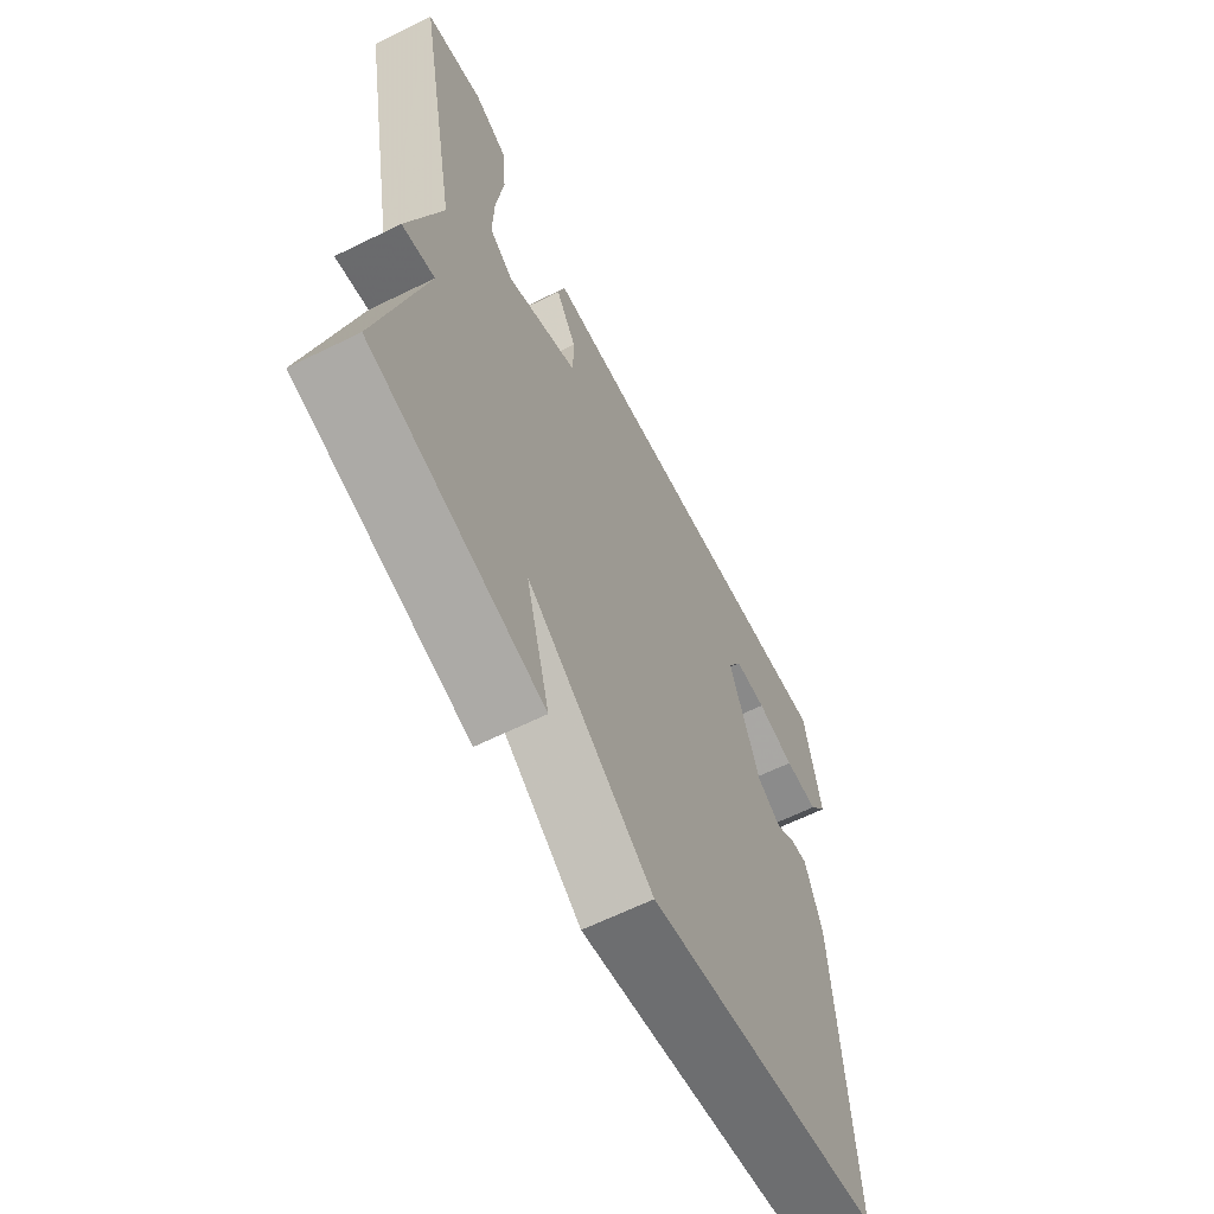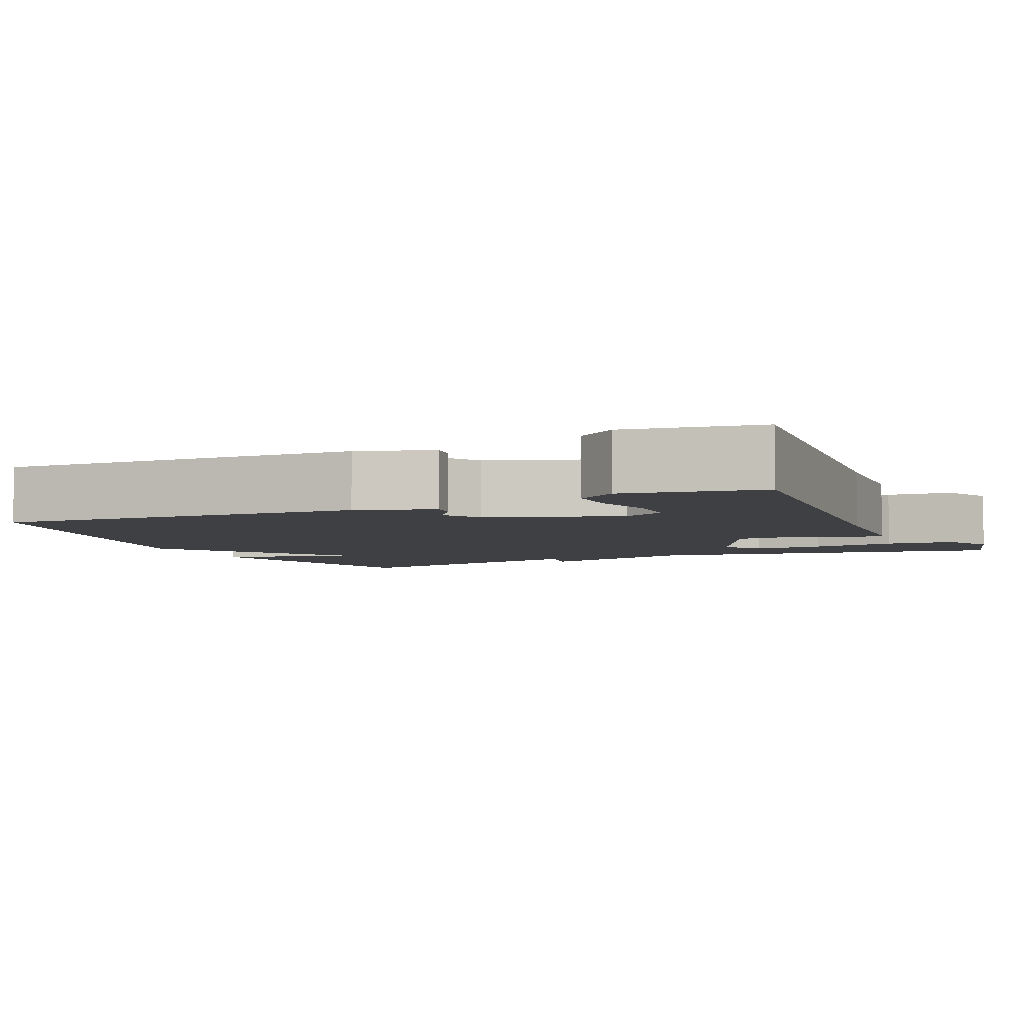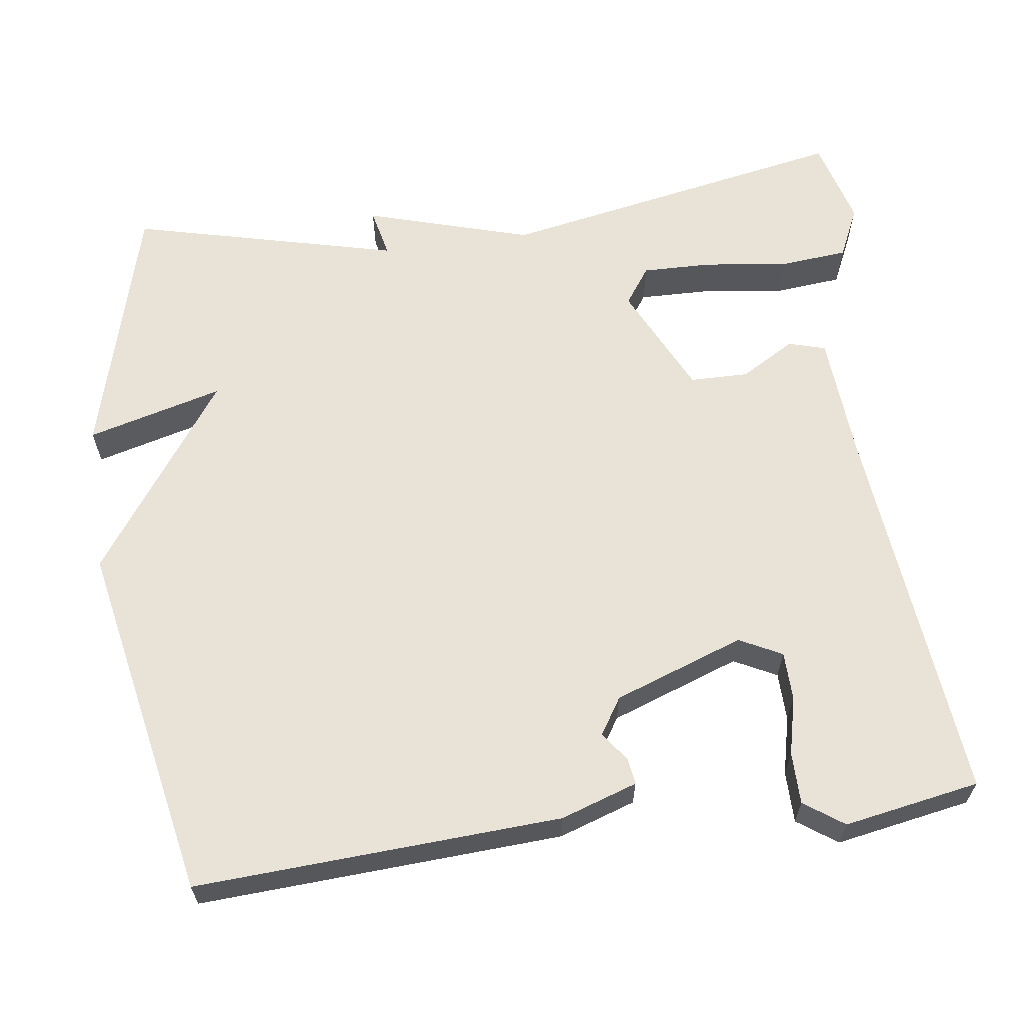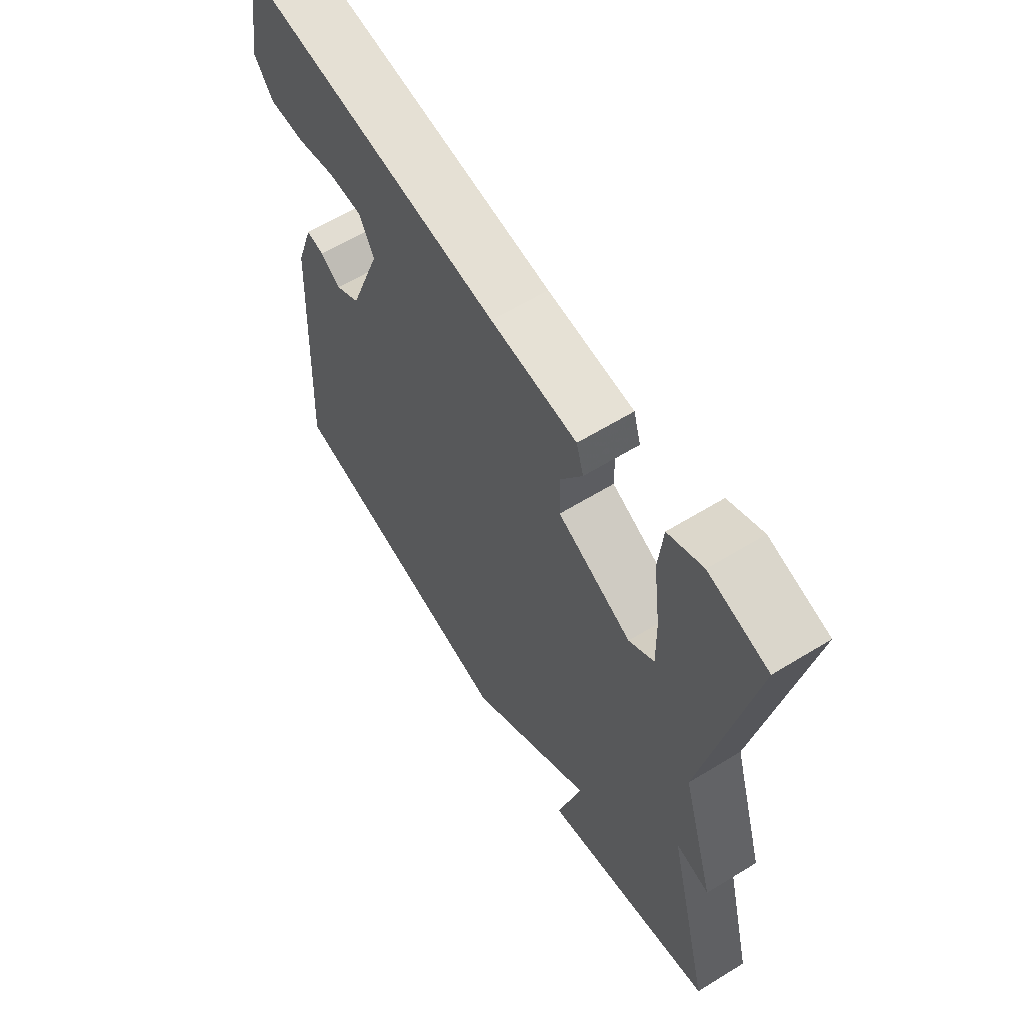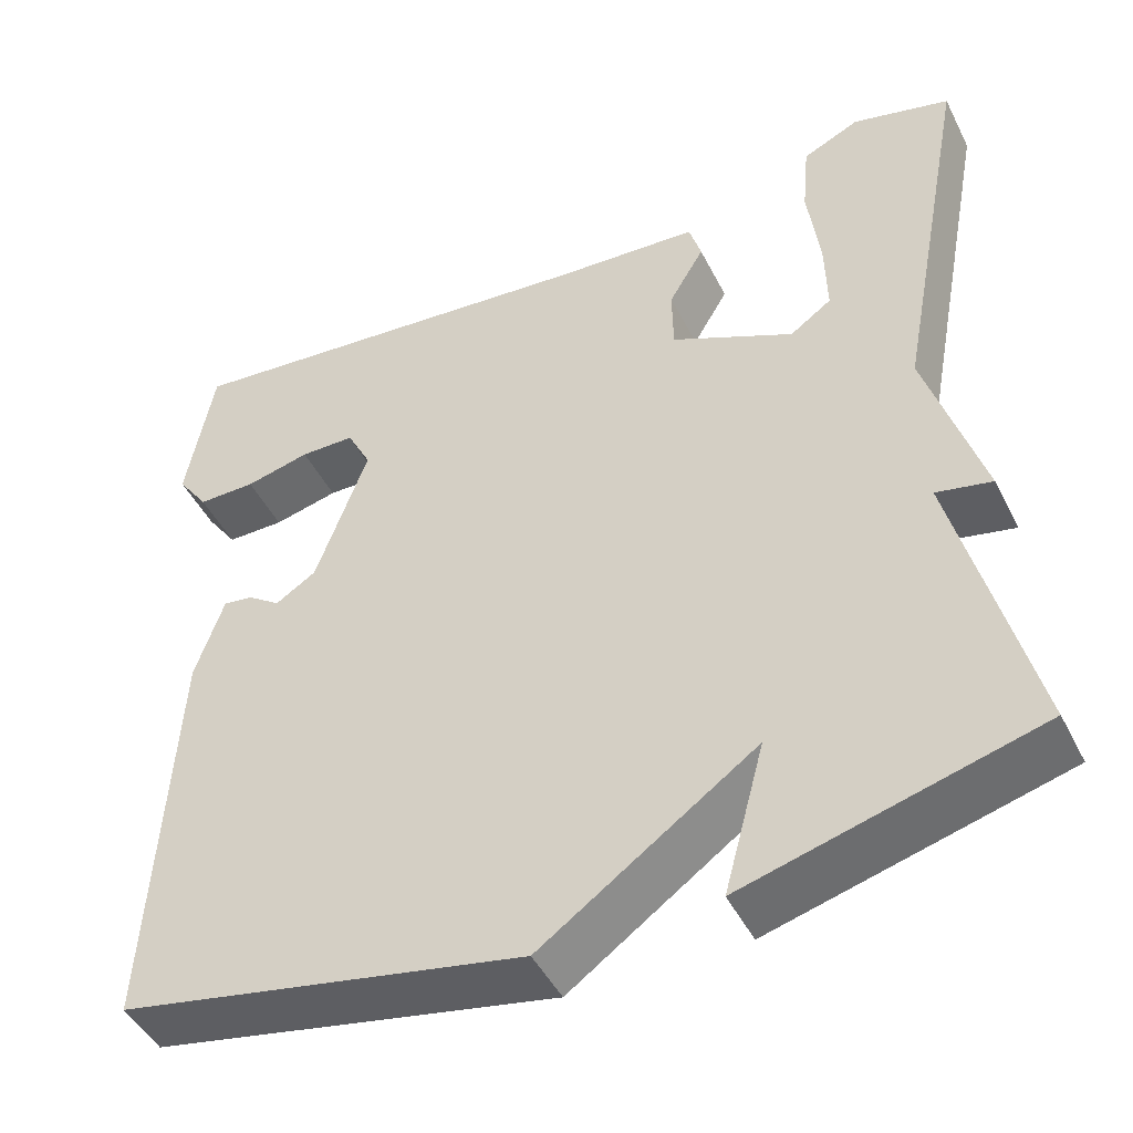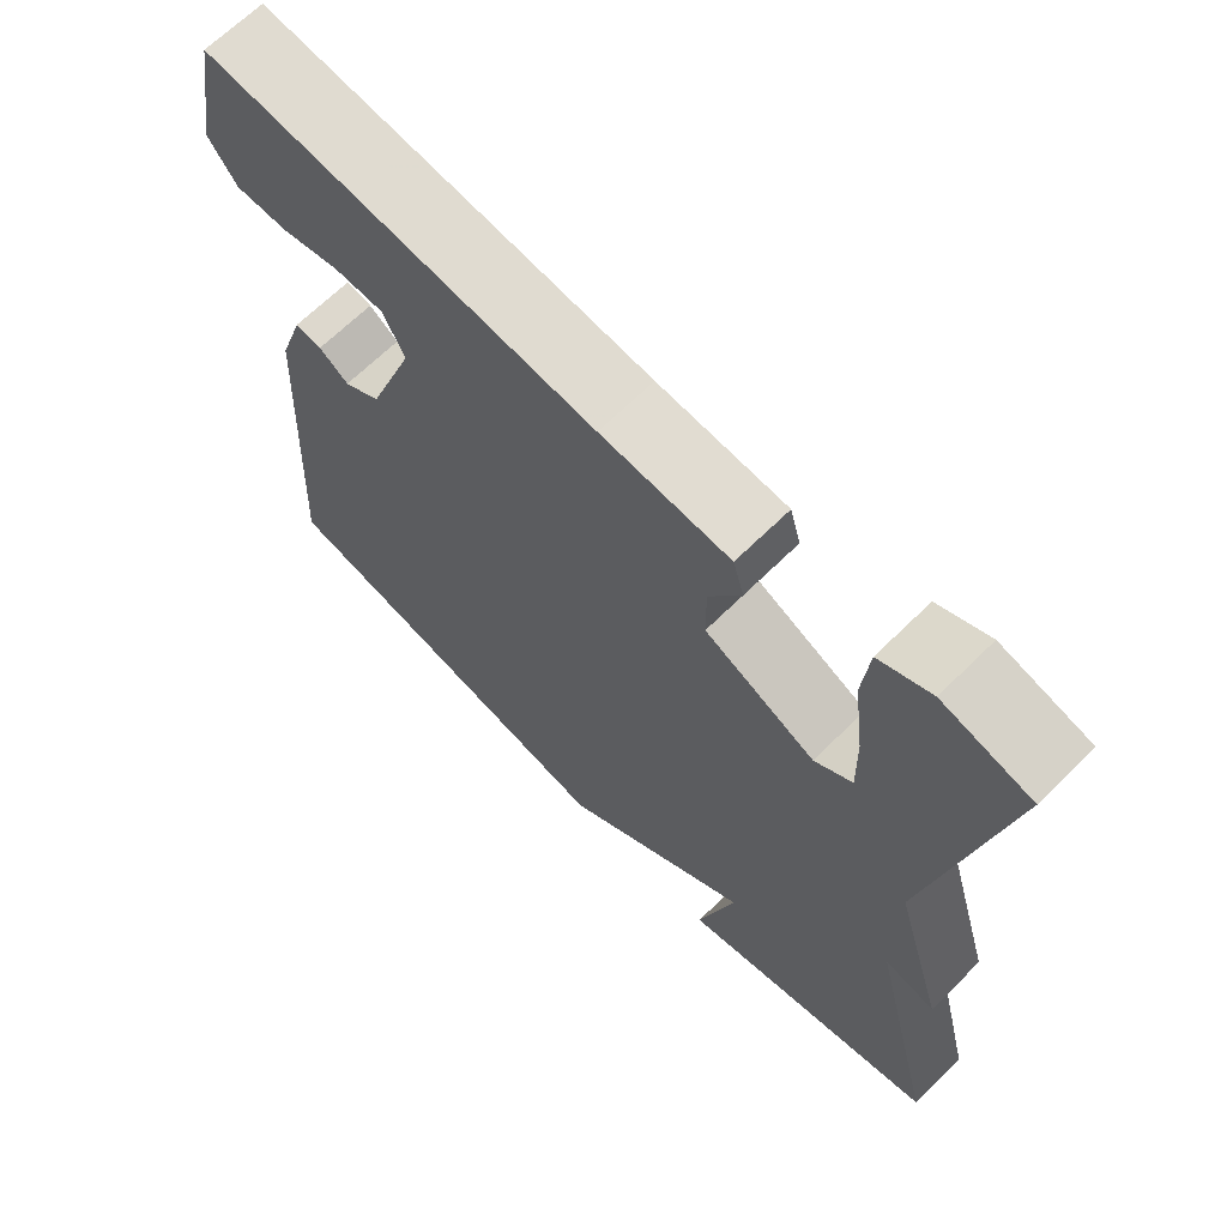
<metadata>
{"format":"obj","ext":"obj","renderer":"f3d","projection":"perspective","resolution":1024,"background":"white","views":[{"elev":-63.9,"azim":116.4,"up":"+Z"},{"elev":-5.1,"azim":-65.4,"up":"+Y"},{"elev":62.5,"azim":-97.8,"up":"+Y"},{"elev":61.9,"azim":58.1,"up":"+Z"},{"elev":-46.8,"azim":25.8,"up":"+Z"},{"elev":66.9,"azim":45.4,"up":"+Z"}]}
</metadata>
<code>
v 0.5 0.07 -0.5
v 0.164 0.07 -0.591
v 0.211 0.07 -0.416
v -0.036 0.07 -0.591
v -0.5 0.07 -0.5
v -0.474 0.07 -0.029
v -0.441 0.07 0.07
v -0.407 0.07 0.065
v -0.369 0.07 0.038
v -0.322 0.07 0.068
v -0.262 0.07 0.236
v -0.29 0.07 0.291
v -0.353 0.07 0.292
v -0.428 0.07 0.274
v -0.495 0.07 0.274
v -0.531 0.07 0.325
v -0.5 0.07 0.5
v 0 0.07 0.451
v 0.165 0.07 0.44
v 0.179 0.07 0.392
v 0.138 0.07 0.322
v 0.139 0.07 0.246
v 0.281 0.07 0.178
v 0.329 0.07 0.212
v 0.327 0.07 0.302
v 0.313 0.07 0.411
v 0.321 0.07 0.499
v 0.387 0.07 0.53
v 0.5 0.07 0.5
v 0.414 0.07 0.046
v 0.478 0.07 -0.168
v 0.414 0.07 -0.154
v 0.5 0 -0.5
v 0.164 0 -0.591
v 0.211 0 -0.416
v -0.036 0 -0.591
v -0.5 0 -0.5
v -0.474 0 -0.029
v -0.441 0 0.07
v -0.407 0 0.065
v -0.369 0 0.038
v -0.322 0 0.068
v -0.262 0 0.236
v -0.29 0 0.291
v -0.353 0 0.292
v -0.428 0 0.274
v -0.495 0 0.274
v -0.531 0 0.325
v -0.5 0 0.5
v 0 0 0.451
v 0.165 0 0.44
v 0.179 0 0.392
v 0.138 0 0.322
v 0.139 0 0.246
v 0.281 0 0.178
v 0.329 0 0.212
v 0.327 0 0.302
v 0.313 0 0.411
v 0.321 0 0.499
v 0.387 0 0.53
v 0.5 0 0.5
v 0.414 0 0.046
v 0.478 0 -0.168
v 0.414 0 -0.154
f 30 31 32
f 28 29 30
f 27 28 30
f 26 27 30
f 25 26 30
f 24 25 30 32
f 23 24 32
f 22 23 32 1
f 18 19 20 21
f 18 21 22
f 16 17 18
f 15 16 18
f 14 15 18
f 13 14 18
f 12 13 18
f 18 22 1
f 12 18 1
f 11 12 1
f 7 8 9
f 6 7 9
f 5 6 9
f 4 5 9
f 3 4 9
f 3 9 10
f 1 2 3
f 1 3 10 11
f 64 63 62
f 62 61 60
f 62 60 59
f 62 59 58
f 62 58 57
f 64 62 57 56
f 64 56 55
f 33 64 55 54
f 53 52 51 50
f 54 53 50
f 50 49 48
f 50 48 47
f 50 47 46
f 50 46 45
f 50 45 44
f 33 54 50
f 33 50 44
f 33 44 43
f 41 40 39
f 41 39 38
f 41 38 37
f 41 37 36
f 41 36 35
f 42 41 35
f 35 34 33
f 43 42 35 33
f 1 33 34 2
f 2 34 35 3
f 3 35 36 4
f 4 36 37 5
f 5 37 38 6
f 6 38 39 7
f 7 39 40 8
f 8 40 41 9
f 9 41 42 10
f 10 42 43 11
f 11 43 44 12
f 12 44 45 13
f 13 45 46 14
f 14 46 47 15
f 15 47 48 16
f 16 48 49 17
f 17 49 50 18
f 18 50 51 19
f 19 51 52 20
f 20 52 53 21
f 21 53 54 22
f 22 54 55 23
f 23 55 56 24
f 24 56 57 25
f 25 57 58 26
f 26 58 59 27
f 27 59 60 28
f 28 60 61 29
f 29 61 62 30
f 30 62 63 31
f 31 63 64 32
f 32 64 33 1

</code>
